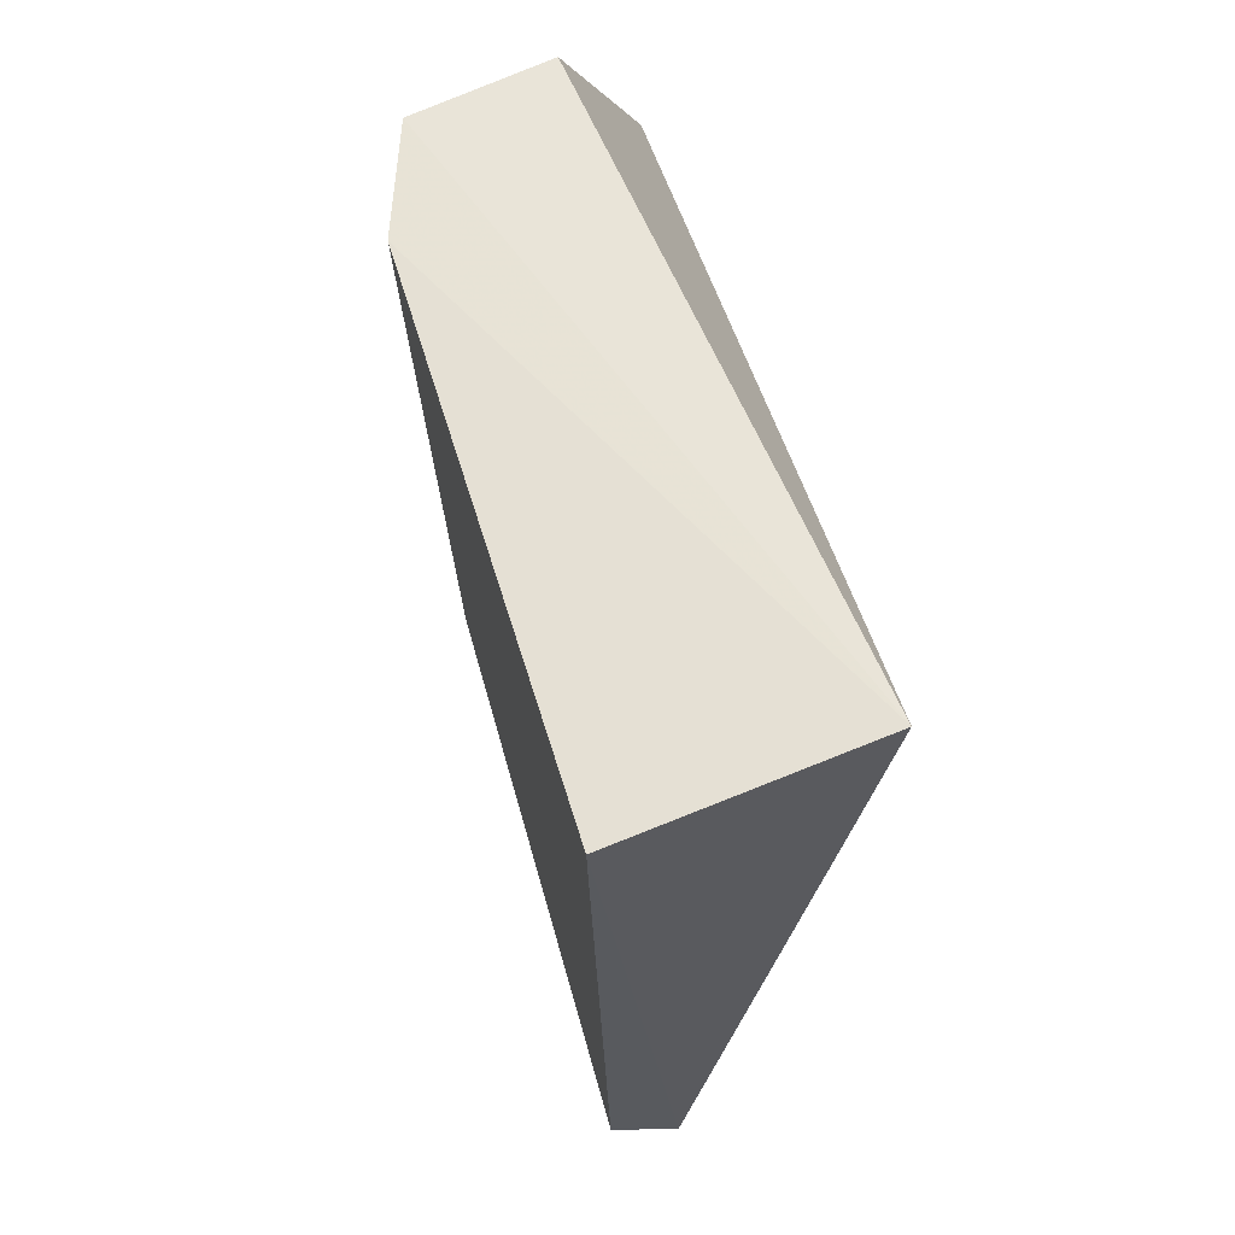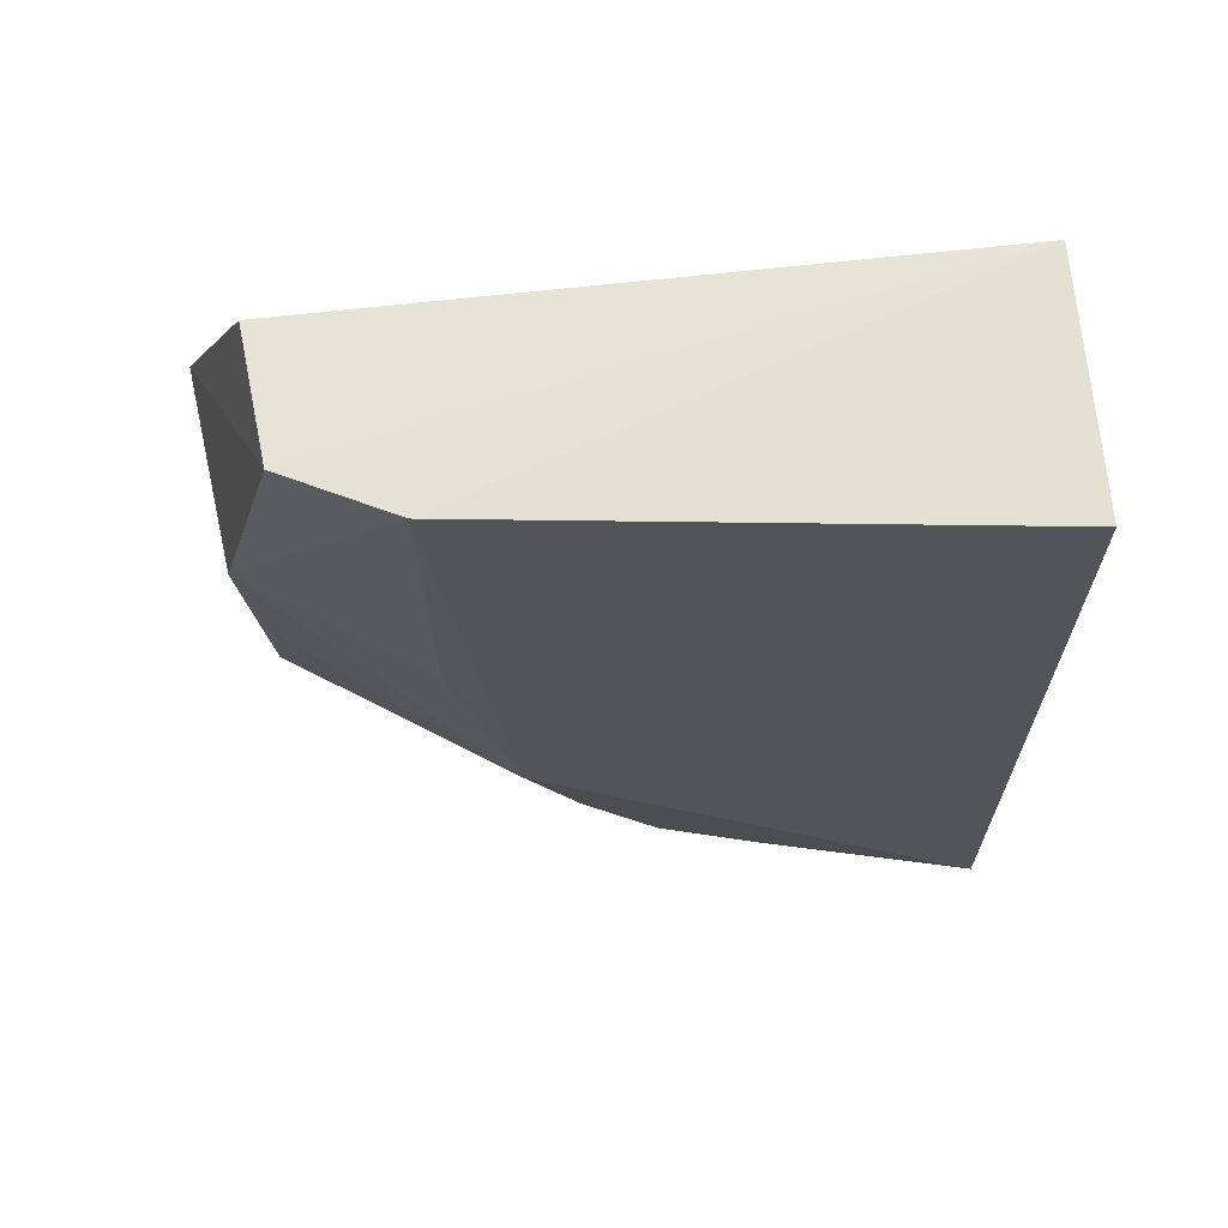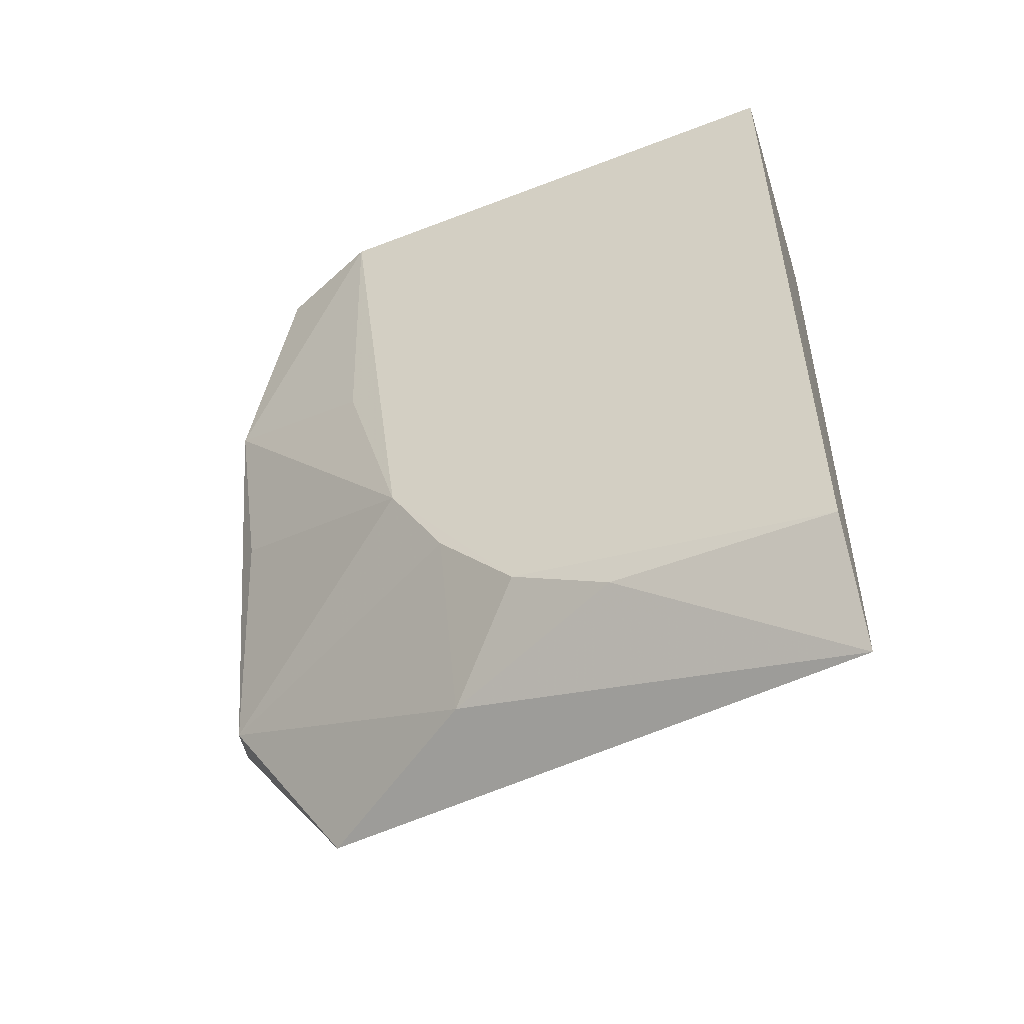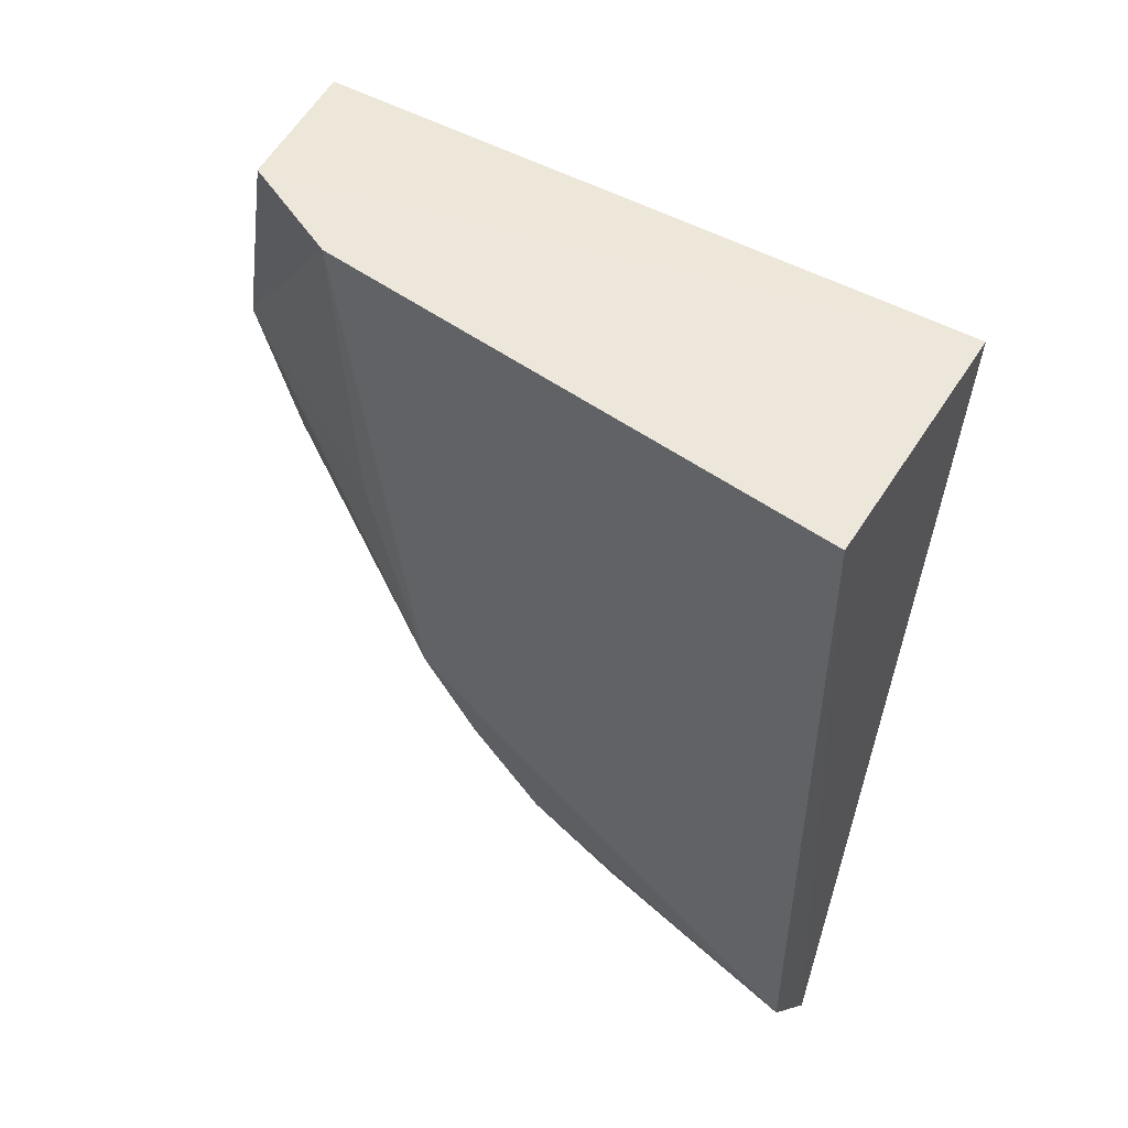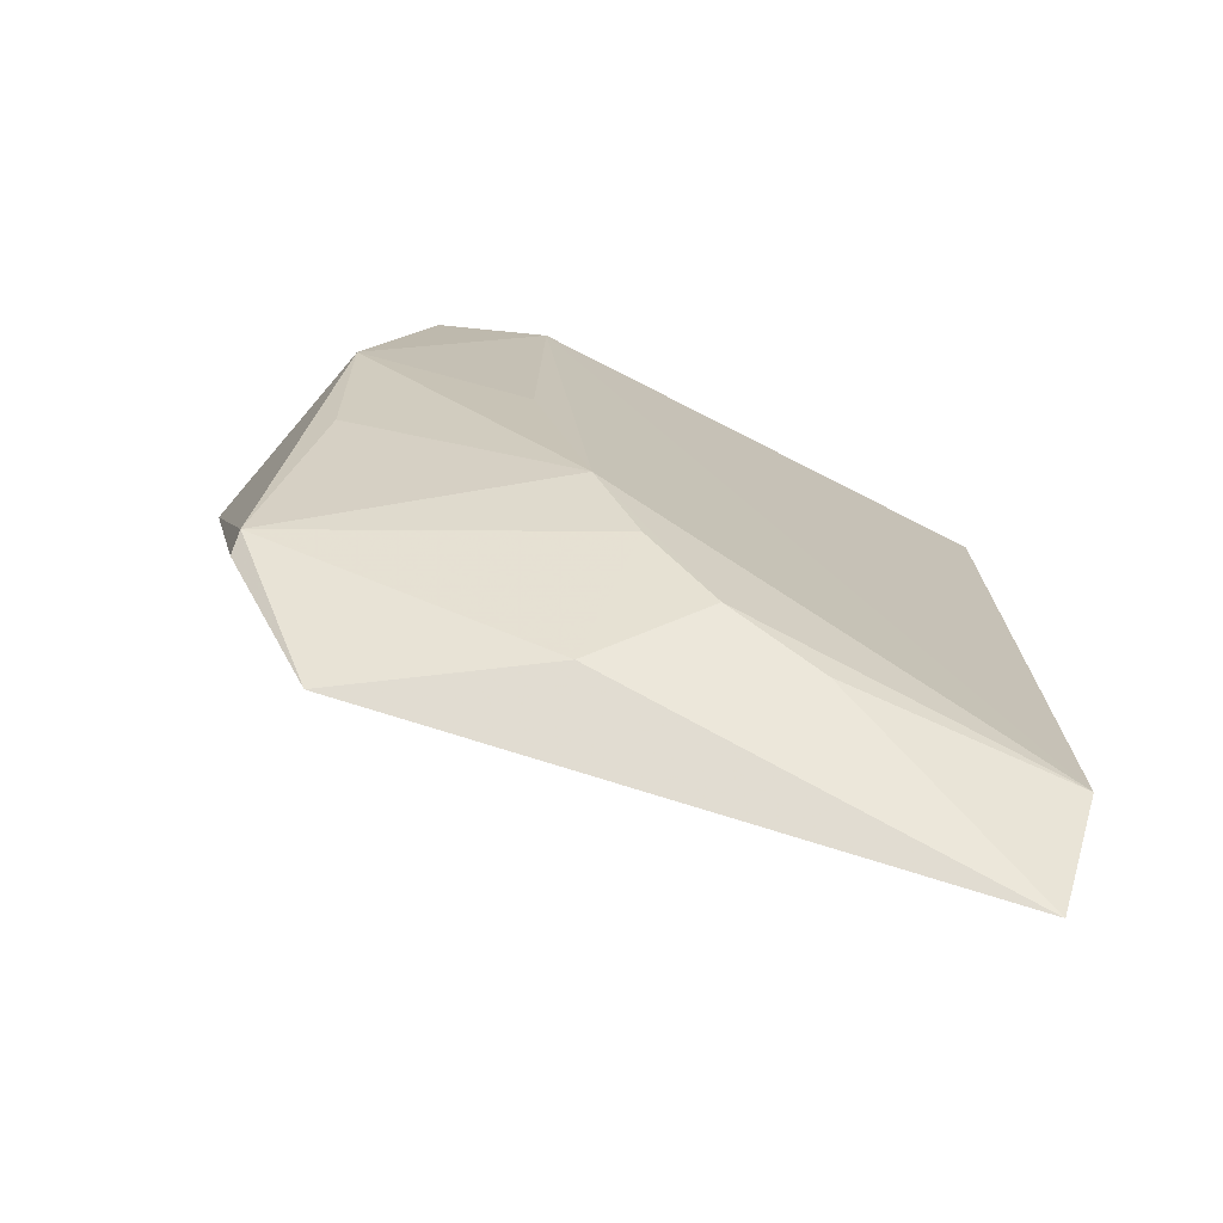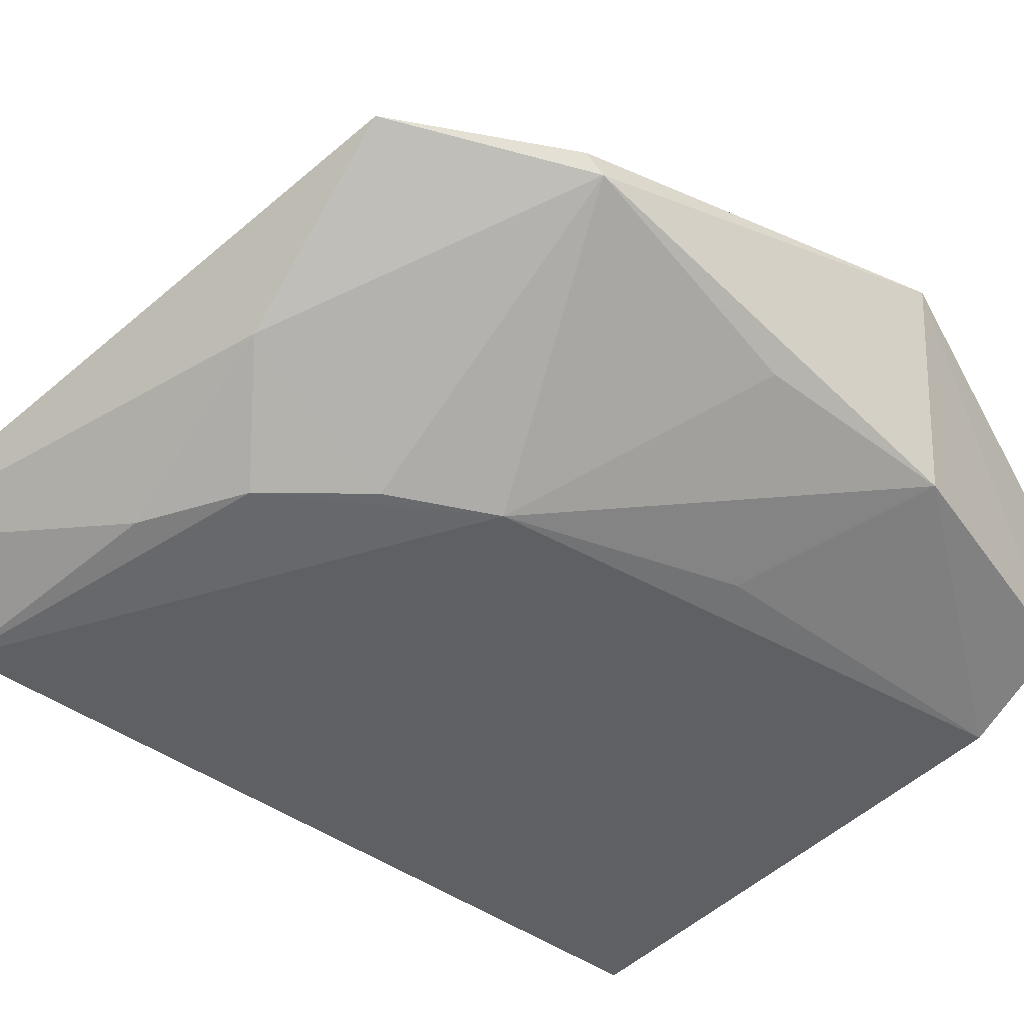
<metadata>
{"format":"obj","ext":"obj","renderer":"f3d","projection":"perspective","resolution":1024,"background":"white","views":[{"elev":65.5,"azim":-112.6,"up":"+Y"},{"elev":65.8,"azim":175.3,"up":"+Y"},{"elev":-55.0,"azim":-162.8,"up":"+Y"},{"elev":53.8,"azim":-148.5,"up":"+Y"},{"elev":-76.0,"azim":147.8,"up":"+Y"},{"elev":-40.1,"azim":47.9,"up":"+Z"}]}
</metadata>
<code>
v 0.1677 -0.2605 -0.02307
v 0.201 -0.2098 -0.03588
v 0.2097 -0.08745 -0.003623
v -0.00805 -0.007576 -0.03269
v -0.008031 -0.2619 -0.1035
v 0.1997 -0.2146 -0.02968
v 0.0901 -0.2367 -0.09066
v -0.008235 -0.2966 -0.08067
v 0.1159 -0.2575 -0.0635
v 0.1501 -0.0066 -0.09386
v -0.00805 -0.007576 -0.1085
v 0.06035 -0.2528 -0.09191
v 0.1131 -0.2103 -0.09058
v 0.2 -0.08106 -0.06869
v 0.1875 -0.01242 -0.03575
v 0.1296 -0.1808 -0.0921
v 0.1821 -0.007959 -0.07808
v 0.1486 -0.1096 -0.08936
v 0.1948 -0.14 -0.05941
f 1 3 4
f 6 1 2
f 6 2 3
f 6 3 1
f 8 1 4
f 9 2 1
f 9 1 8
f 11 8 4
f 11 5 8
f 11 10 5
f 11 4 10
f 12 8 5
f 12 5 7
f 12 9 8
f 12 7 9
f 13 9 7
f 13 2 9
f 14 3 2
f 15 4 3
f 16 13 7
f 16 7 5
f 16 5 10
f 16 2 13
f 17 10 4
f 17 4 15
f 17 14 10
f 17 15 3
f 17 3 14
f 18 16 10
f 18 10 14
f 18 14 16
f 19 16 14
f 19 14 2
f 19 2 16

</code>
